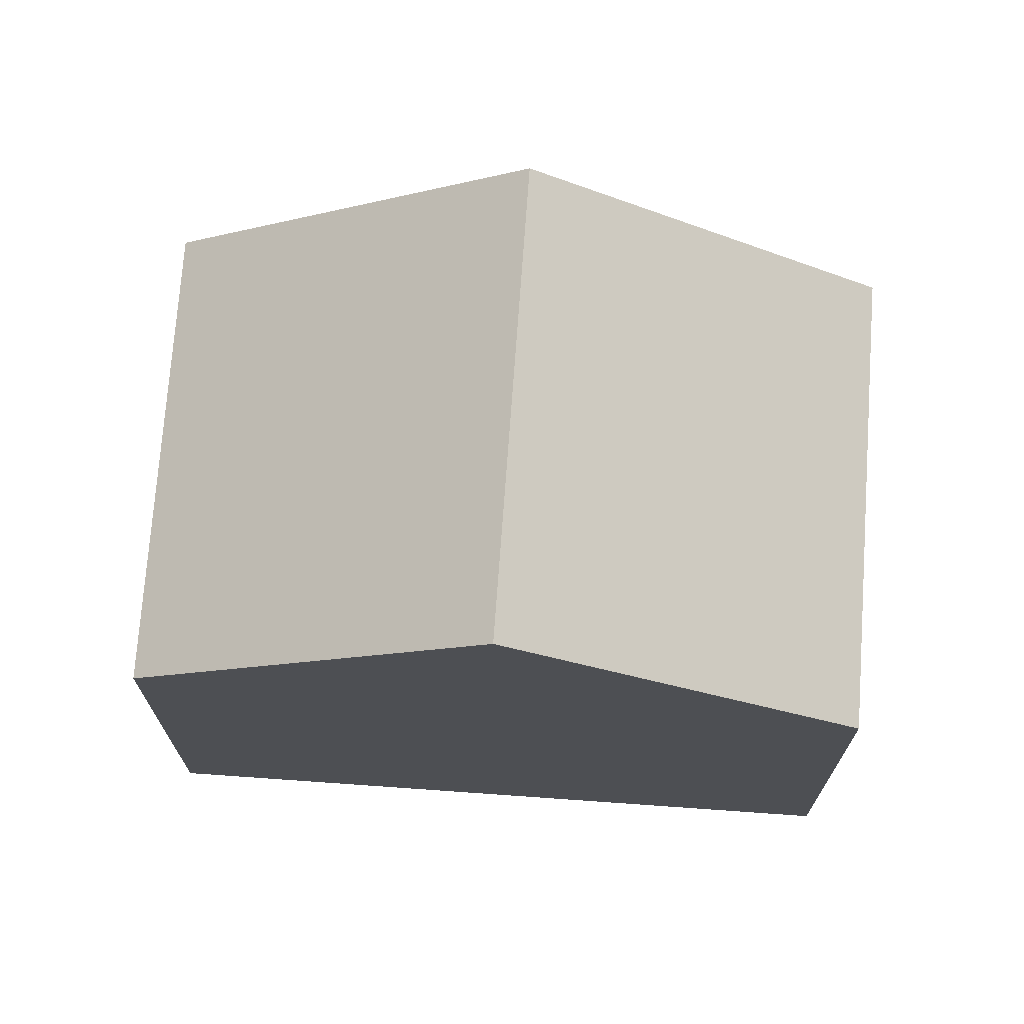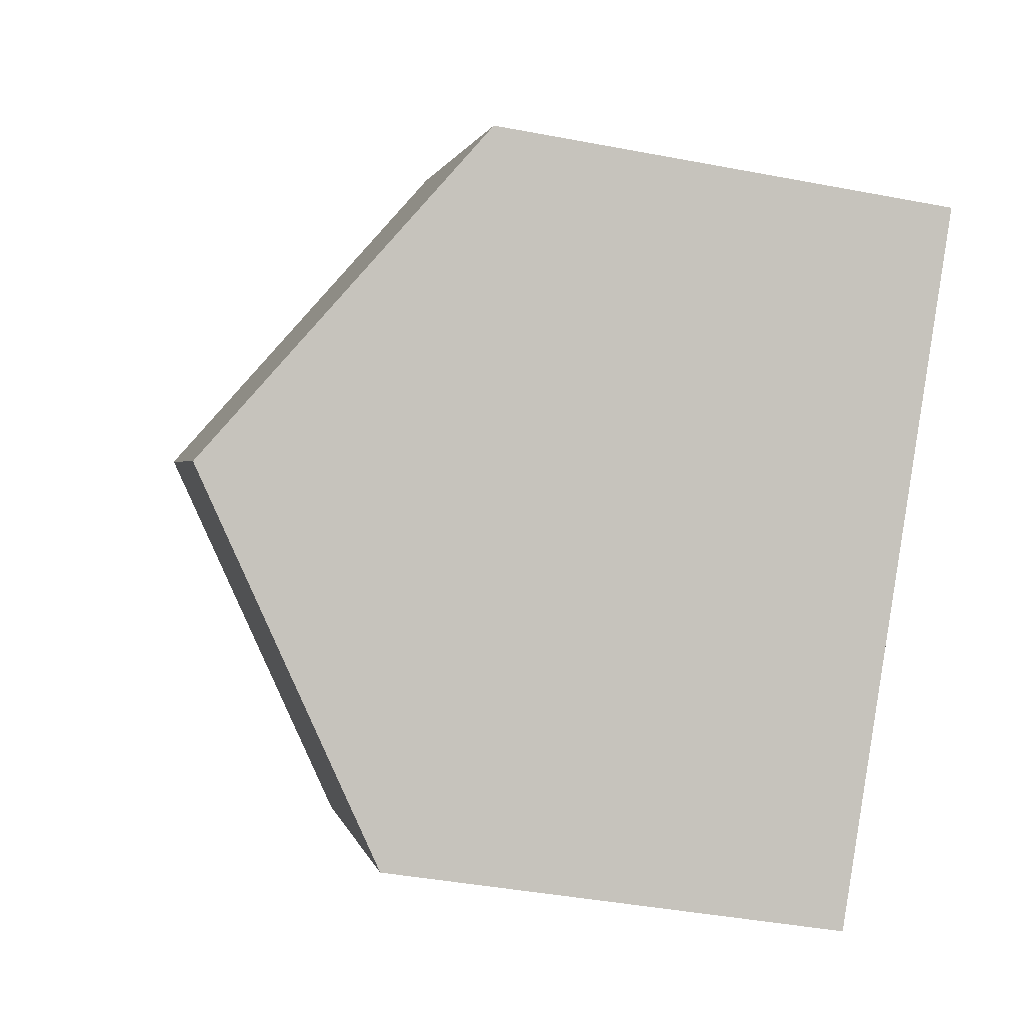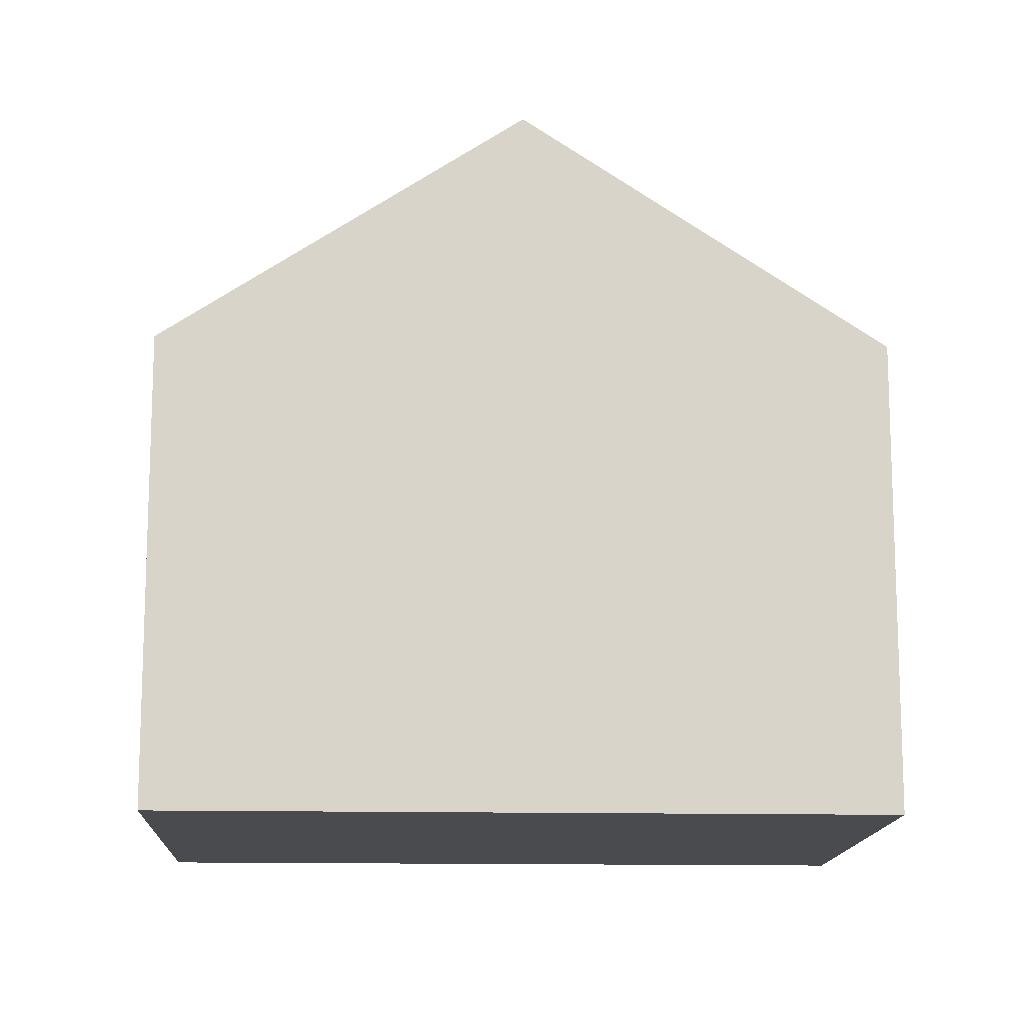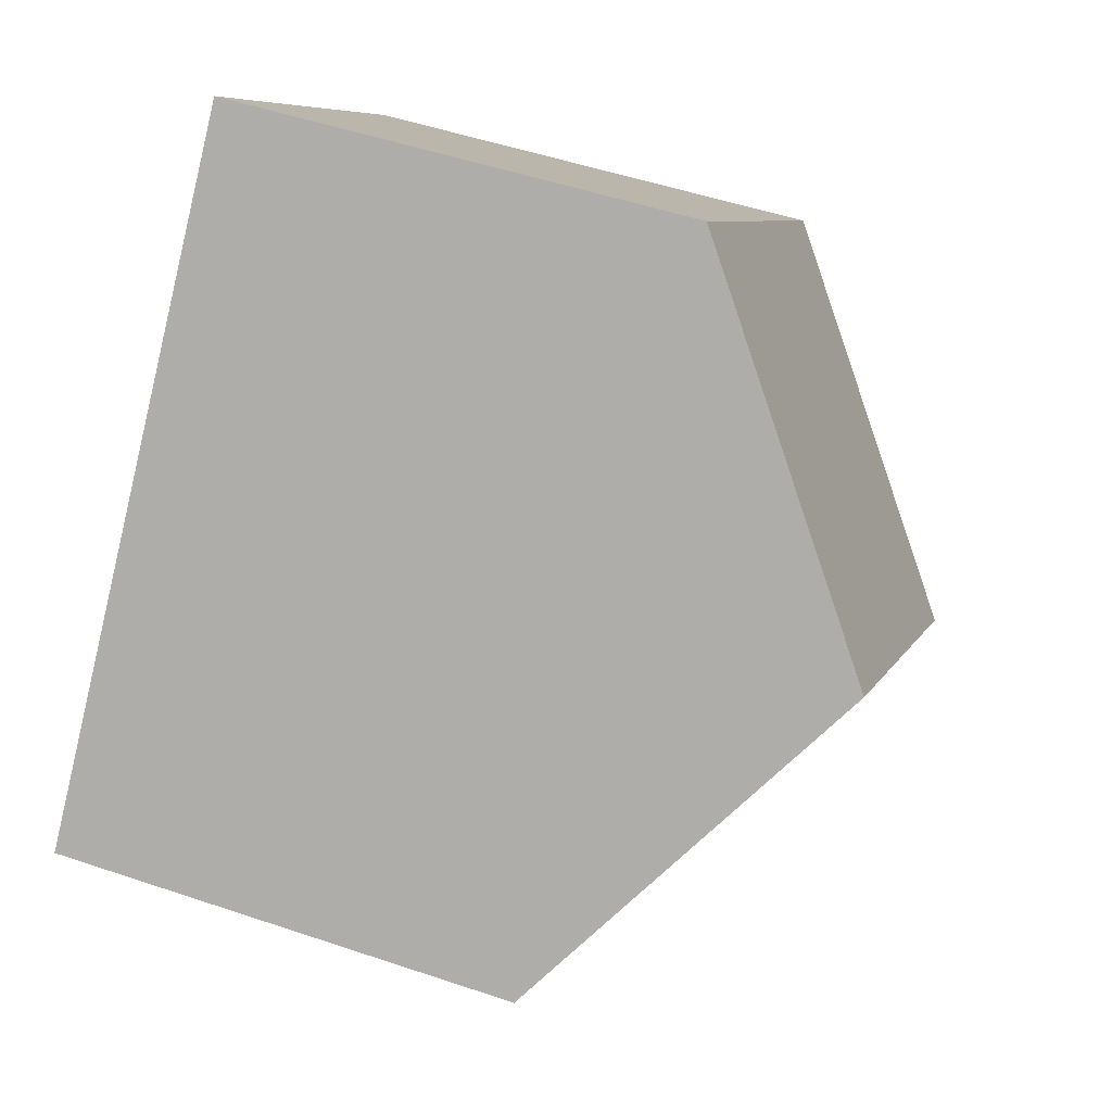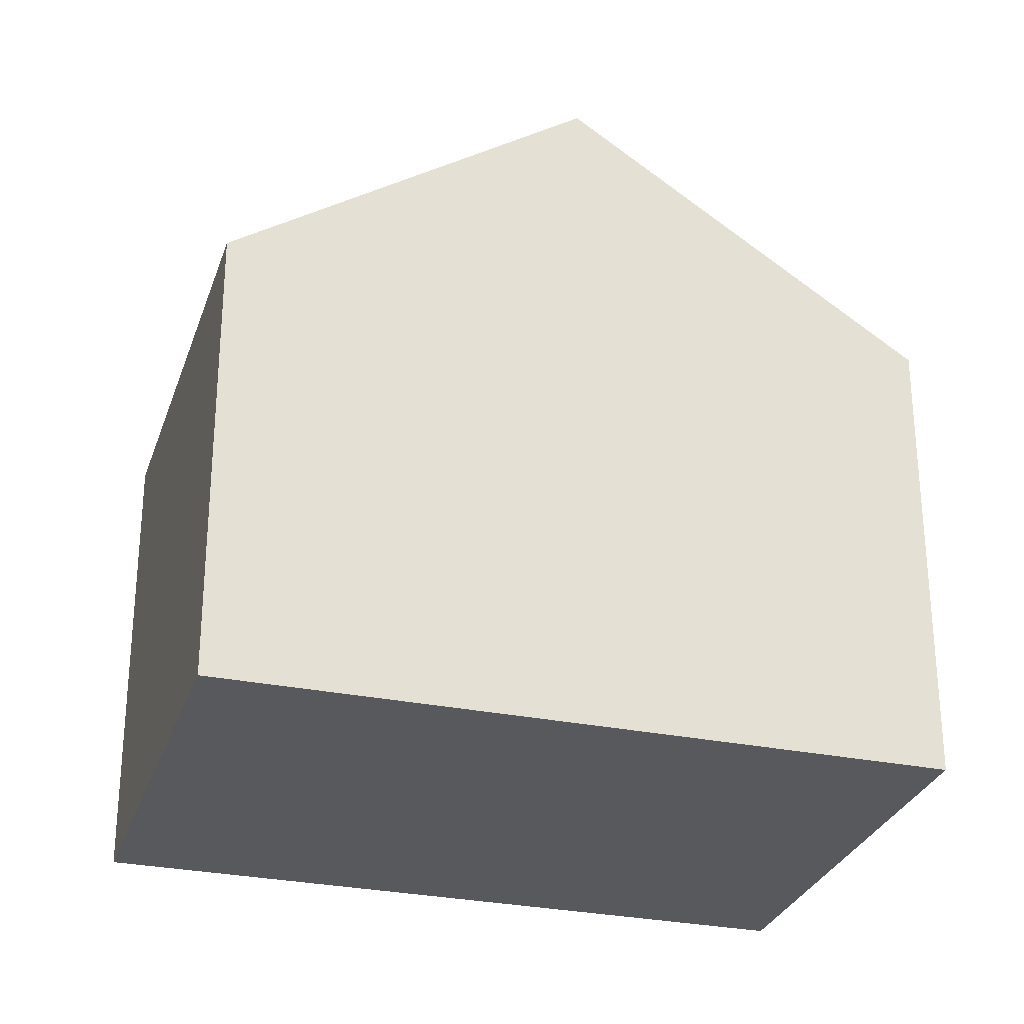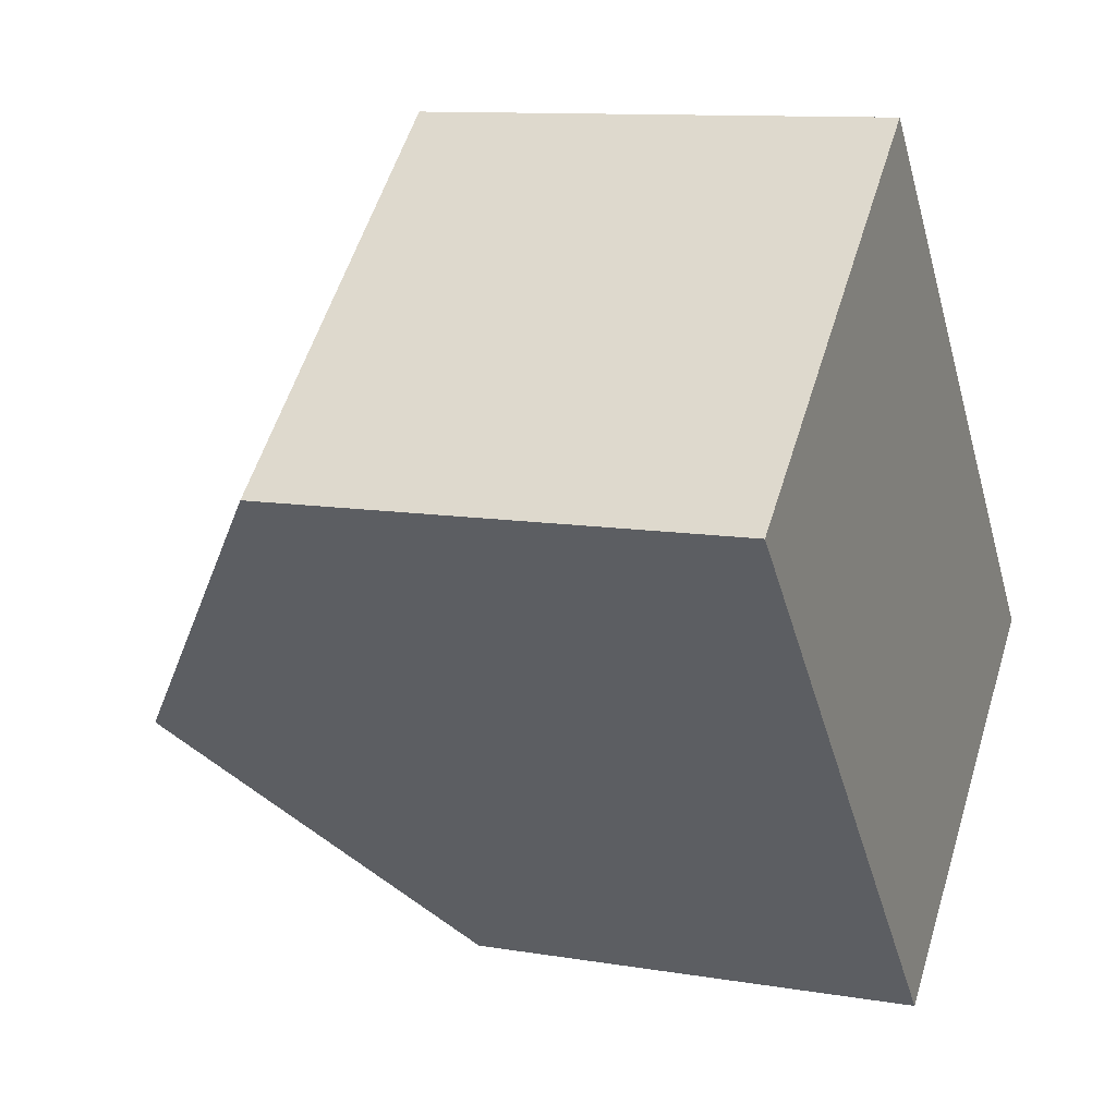
<metadata>
{"format":"obj","ext":"obj","renderer":"f3d","projection":"perspective","resolution":1024,"background":"white","views":[{"elev":72.4,"azim":-127.4,"up":"+Y"},{"elev":-41.2,"azim":-103.1,"up":"+Z"},{"elev":-13.8,"azim":-134.2,"up":"+Y"},{"elev":50.4,"azim":110.4,"up":"+Z"},{"elev":-29.1,"azim":31.6,"up":"+Y"},{"elev":10.8,"azim":-67.2,"up":"+Z"}]}
</metadata>
<code>
v  3.386 9.885 -3.833
v  9.561 6.564 -5.198
v  6.769 6.567 -7.664
v  10.72 6.563 -4.177
v  11.78 6.562 -3.234
v  8.395 9.885 0.603
v  0 6.565 4.02e-16
v  5.009 6.565 4.436
v  6.769 4.693e-16 -7.664
v  3.386 2.347e-16 -3.833
v  0 0 0
v  5.009 -2.716e-16 4.436
v  8.395 -3.692e-17 0.603
v  11.78 1.98e-16 -3.234
v  9.561 3.183e-16 -5.198
v  10.72 2.558e-16 -4.177
g defaultobject
f 1 2 3
f 2 1 4
f 4 1 5
f 5 1 6
f 7 6 1
f 6 7 8
f 9 1 3
f 1 9 7
f 7 9 10
f 7 10 11
f 11 8 7
f 8 11 12
f 12 6 8
f 6 12 5
f 5 12 13
f 5 13 14
f 2 9 3
f 9 2 4
f 9 4 5
f 9 5 15
f 15 5 14
f 15 14 16
f 11 13 12
f 13 11 14
f 14 11 16
f 16 11 15
f 15 11 10
f 15 10 9

</code>
